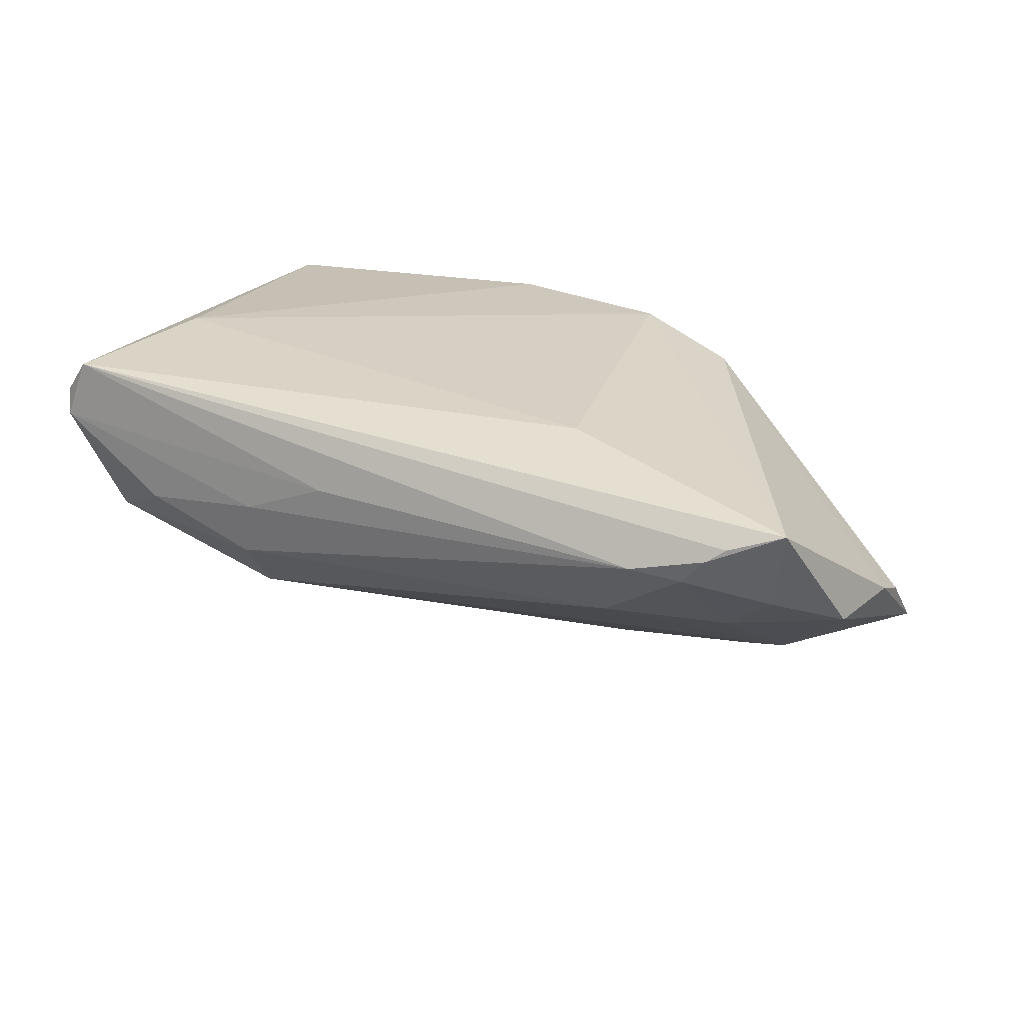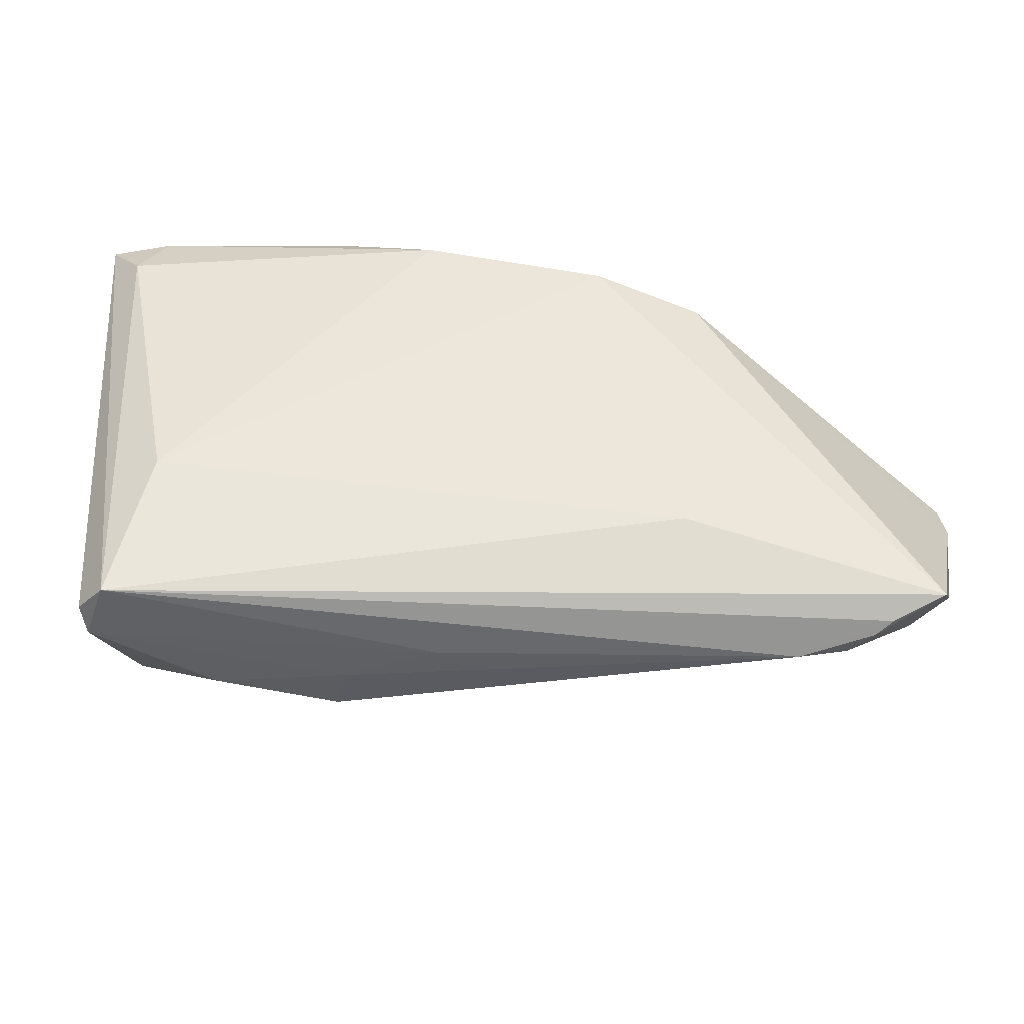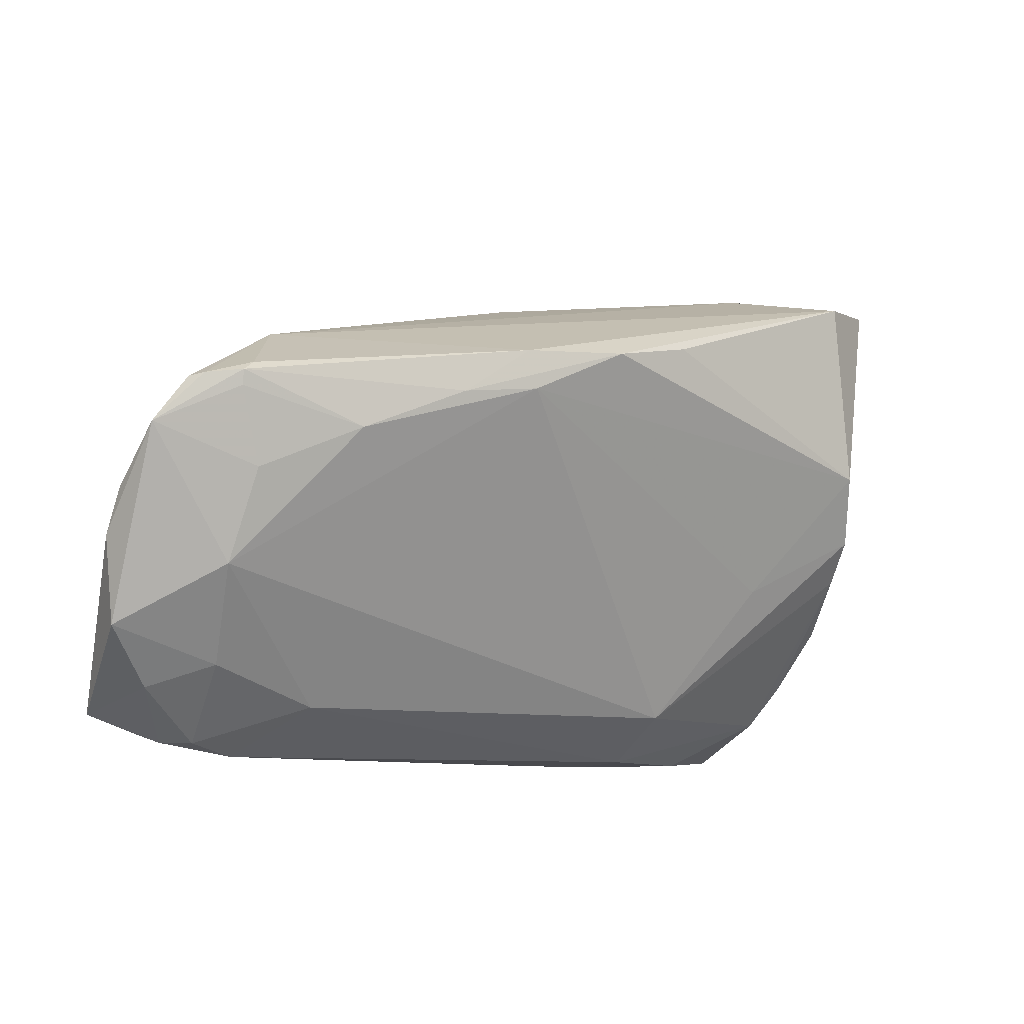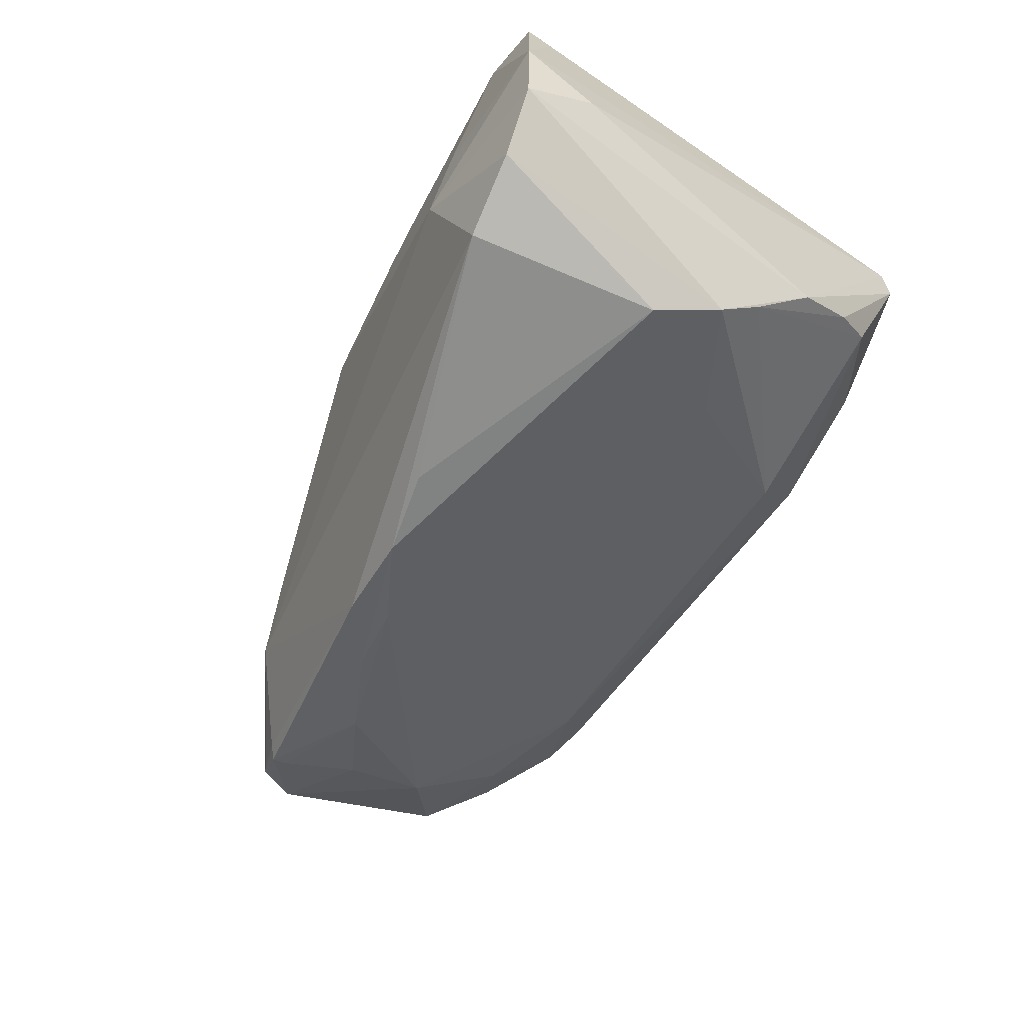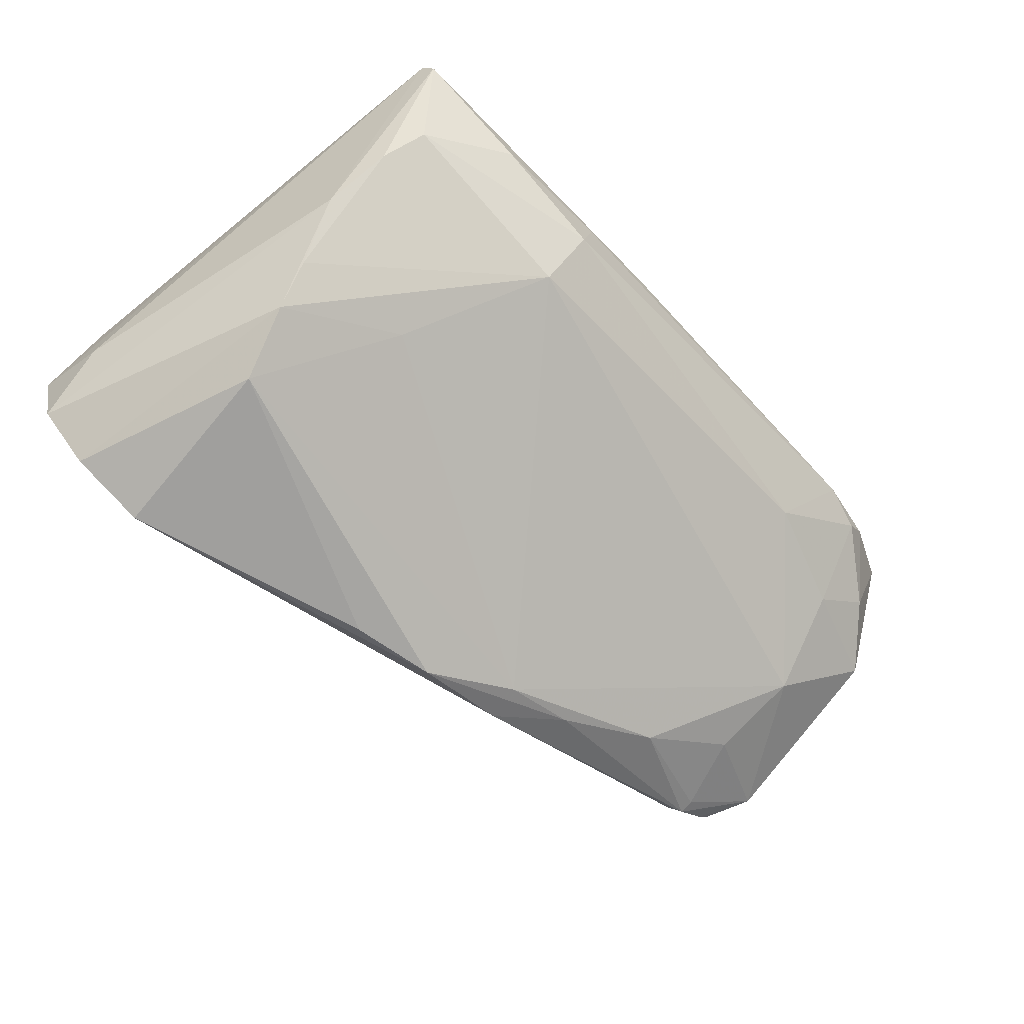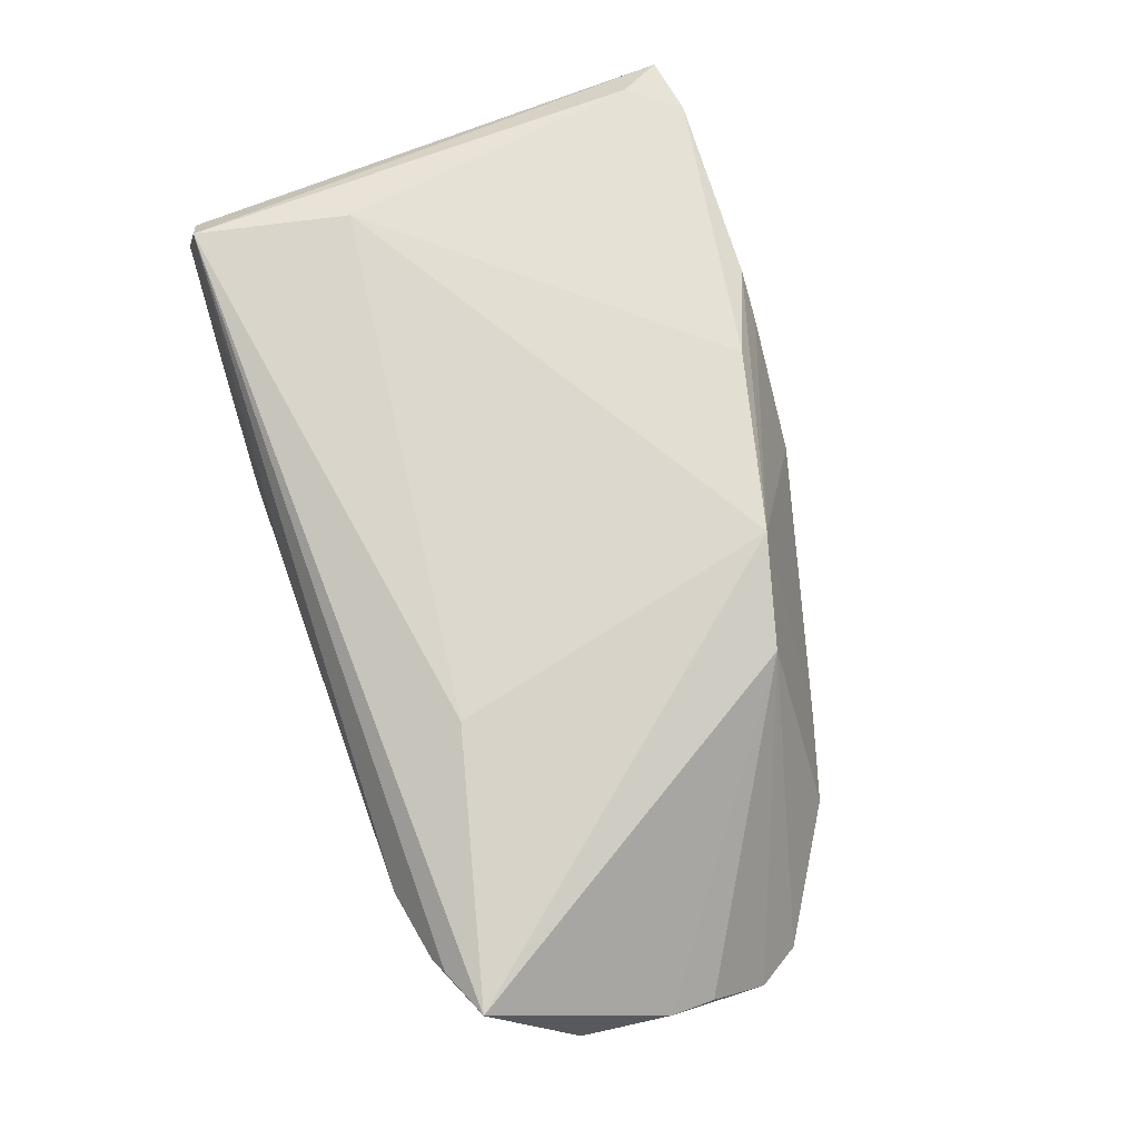
<metadata>
{"format":"obj","ext":"obj","renderer":"f3d","projection":"perspective","resolution":1024,"background":"white","views":[{"elev":26.4,"azim":29.1,"up":"+Z"},{"elev":-38.0,"azim":-1.1,"up":"+Y"},{"elev":-9.8,"azim":141.5,"up":"+Y"},{"elev":-63.4,"azim":-121.8,"up":"+Z"},{"elev":-68.3,"azim":-47.6,"up":"+Z"},{"elev":72.2,"azim":70.1,"up":"+Z"}]}
</metadata>
<code>
v -0.01407 0.02935 0.01451
v -0.03761 -0.008045 -0.01889
v -0.039 0.02935 -0.02439
v -0.02516 0.03199 -0.01284
v -0.03827 0.0311 0.01238
v 0.04622 0.01737 -0.004172
v -0.03434 -0.013 0.01997
v 0.0556 0.007856 -0.01358
v -0.03898 -0.03114 0.01872
v -0.04159 0.02443 0.01514
v -0.04565 0.03011 0.01152
v -0.04133 -0.03208 0.01161
v -0.04034 -0.0146 -0.01241
v -0.04677 0.02205 -0.0122
v 0.04195 -0.03372 0.01045
v 0.03199 0.01545 0.01706
v 0.03484 -0.01495 0.01903
v 0.0557 0.009681 -0.01396
v 0.02836 -0.0207 0.01997
v 0.05938 0.00924 -0.01127
v -0.01353 -0.02752 -0.008245
v 0.06442 -0.008716 0.002037
v 0.06077 0.008826 -0.01003
v 0.0566 -0.02602 0.006046
v 0.05886 -0.02882 0.01649
v 0.05239 -0.001213 -0.01224
v -0.04217 -0.03059 0.01455
v 0.0631 -0.01922 0.002506
v 0.03623 -0.02781 0.0008775
v 0.03008 0.0092 -0.02279
v -0.0006335 -0.03354 0.01029
v -0.03729 -0.02731 -0.002581
v -0.008772 0.02926 0.0114
v -0.03604 -0.003134 -0.02316
v 0.04177 0.003922 -0.01835
v 0.05409 0.01086 -0.01343
v -0.02976 0.03185 -0.003969
v 0.02241 0.0239 -0.0004671
v 0.01042 0.01564 -0.02903
v -0.02693 -0.03317 0.003169
v 0.005024 0.0287 0.002463
v 9.384e-05 0.01782 -0.0292
v -0.007827 0.02968 0.003892
v 0.02111 0.01032 -0.02539
v 0.03661 0.02012 -0.002174
v 0.05329 -0.01217 -0.007361
v -0.01148 -0.03372 0.005536
v 0.06402 0.003516 -0.007614
v -0.04604 0.02712 0.008475
v 0.01928 0.01893 0.01997
v -0.00264 0.02457 0.01868
v -0.04551 0.03037 -0.01795
v 0.05005 -0.02333 0.0004818
v -0.03918 -0.02226 -0.00639
v 0.05073 -0.03215 0.01285
v -0.04736 0.03137 -0.008236
v 0.05279 -0.03123 0.01442
v 0.02223 0.01498 -0.02525
v 0.04786 -0.03227 0.009674
v -0.02253 -0.01051 -0.01831
v -0.01274 -0.03321 -0.001142
v -0.02965 0.02822 -0.02821
v -0.03276 0.004945 -0.02732
v 0.06419 -0.003351 -0.0005124
f 9 10 11
f 7 10 9
f 16 25 22
f 50 25 16
f 9 11 27
f 4 6 62
f 51 7 50
f 10 7 51
f 50 7 19
f 9 25 19
f 19 7 9
f 45 41 50
f 50 16 45
f 16 6 45
f 49 11 56
f 56 27 49
f 49 27 11
f 14 27 56
f 13 27 14
f 42 62 39
f 39 63 42
f 42 63 62
f 56 4 52
f 52 14 56
f 34 13 52
f 13 14 52
f 37 4 56
f 38 4 41
f 6 4 38
f 41 45 38
f 38 45 6
f 5 11 10
f 10 51 5
f 56 11 5
f 5 37 56
f 17 25 50
f 50 19 17
f 17 19 25
f 34 63 60
f 64 16 22
f 22 48 64
f 64 48 16
f 23 6 16
f 16 48 23
f 39 62 58
f 62 6 58
f 6 36 58
f 3 4 62
f 3 52 4
f 62 63 3
f 3 63 34
f 34 52 3
f 41 4 43
f 4 37 43
f 29 59 15
f 15 61 29
f 29 61 21
f 34 60 21
f 61 32 21
f 61 15 47
f 20 23 48
f 20 36 6
f 6 23 20
f 53 59 29
f 53 24 59
f 37 5 33
f 33 43 37
f 41 43 33
f 50 41 33
f 55 15 59
f 55 24 25
f 59 24 55
f 12 54 32
f 9 27 12
f 12 27 13
f 13 54 12
f 44 21 60
f 44 63 39
f 44 60 63
f 31 15 9
f 31 47 15
f 9 12 31
f 31 12 47
f 24 53 28
f 28 48 22
f 22 25 28
f 25 24 28
f 1 5 51
f 1 33 5
f 1 51 50
f 50 33 1
f 57 25 9
f 57 55 25
f 9 15 57
f 15 55 57
f 2 21 32
f 32 54 2
f 34 21 2
f 2 13 34
f 2 54 13
f 40 32 61
f 40 12 32
f 61 47 40
f 47 12 40
f 21 44 46
f 29 21 46
f 46 53 29
f 46 28 53
f 48 28 46
f 18 20 48
f 48 8 18
f 36 20 18
f 18 58 36
f 35 46 44
f 35 18 8
f 26 35 8
f 46 35 26
f 26 8 48
f 48 46 26
f 58 18 30
f 18 35 30
f 30 35 44
f 39 58 30
f 30 44 39

</code>
